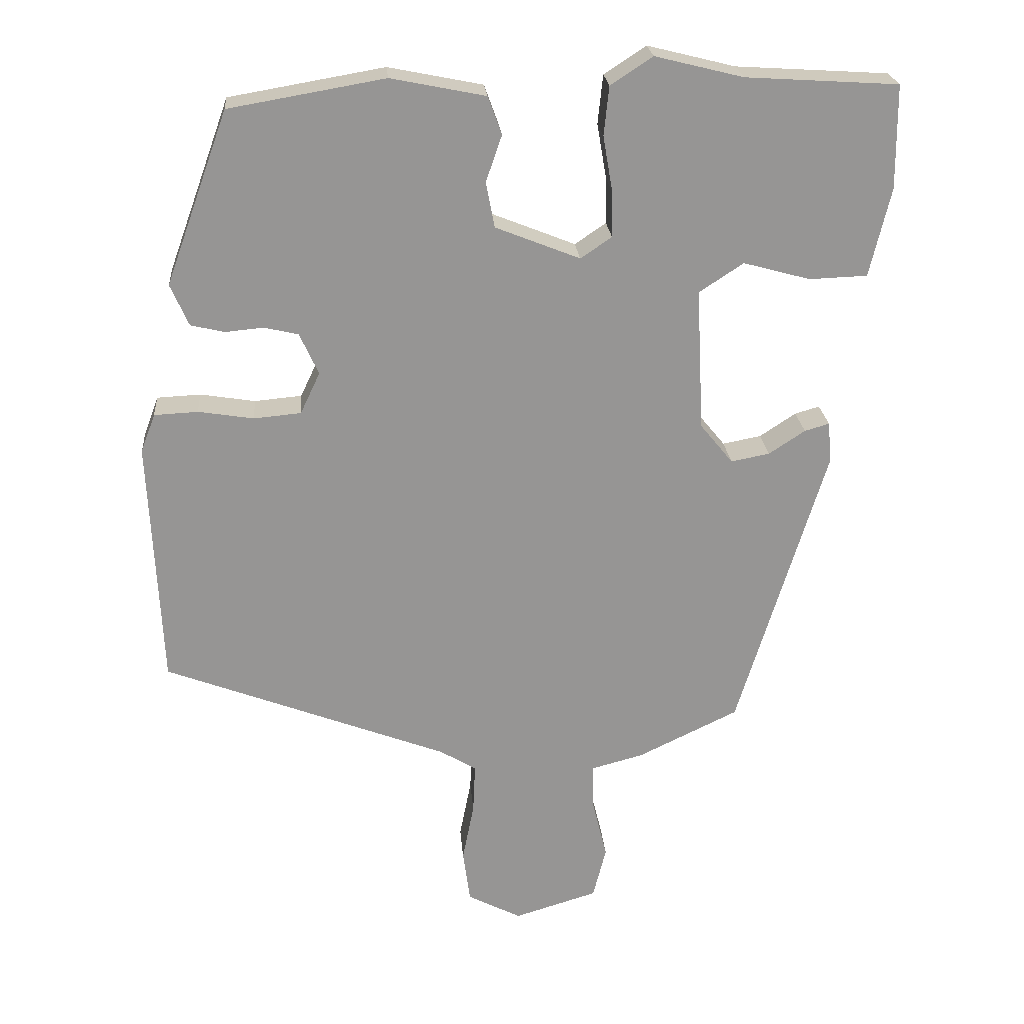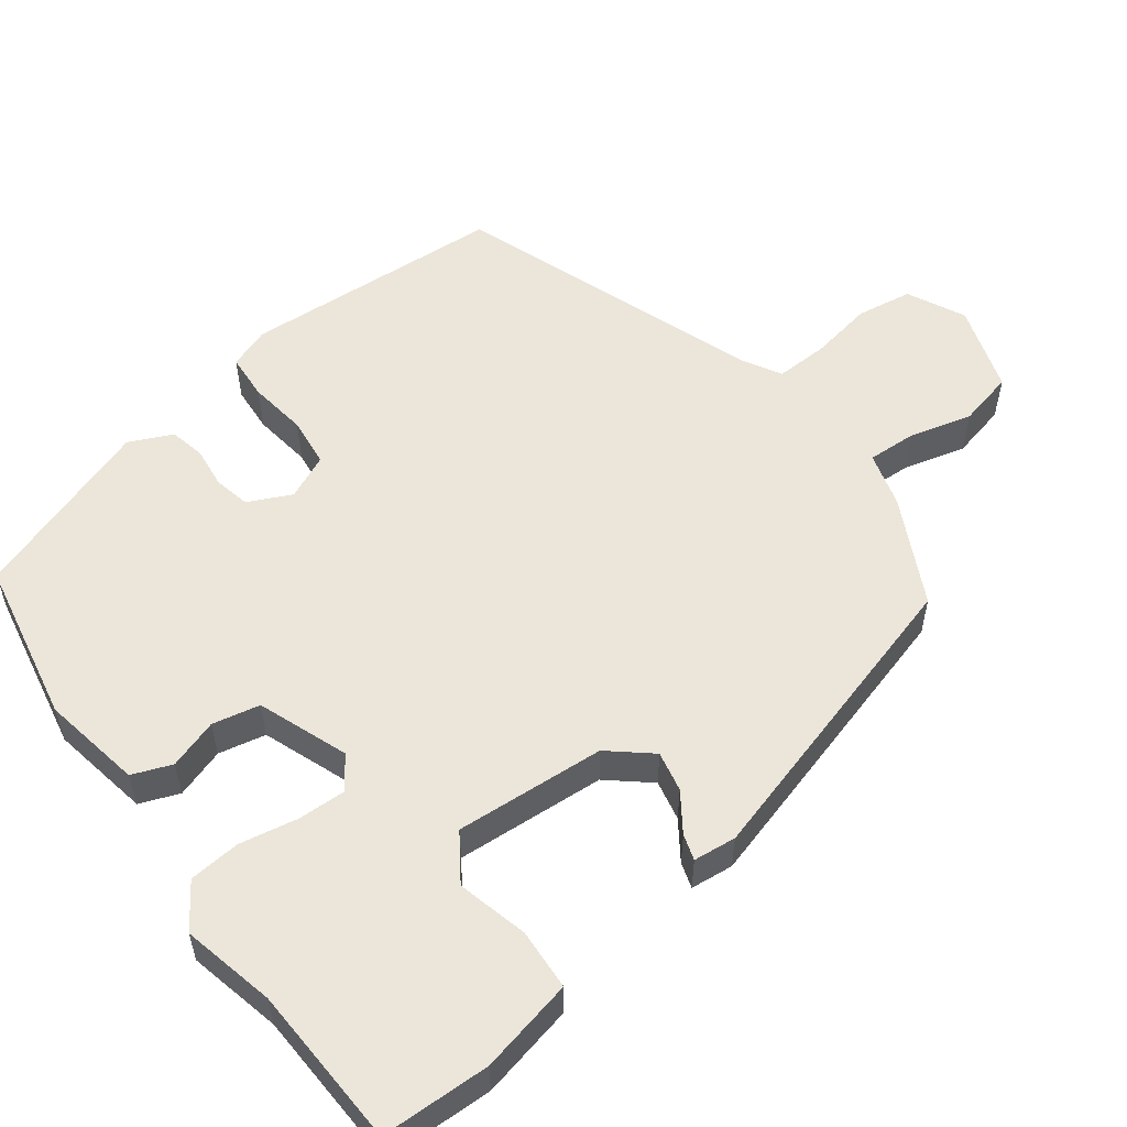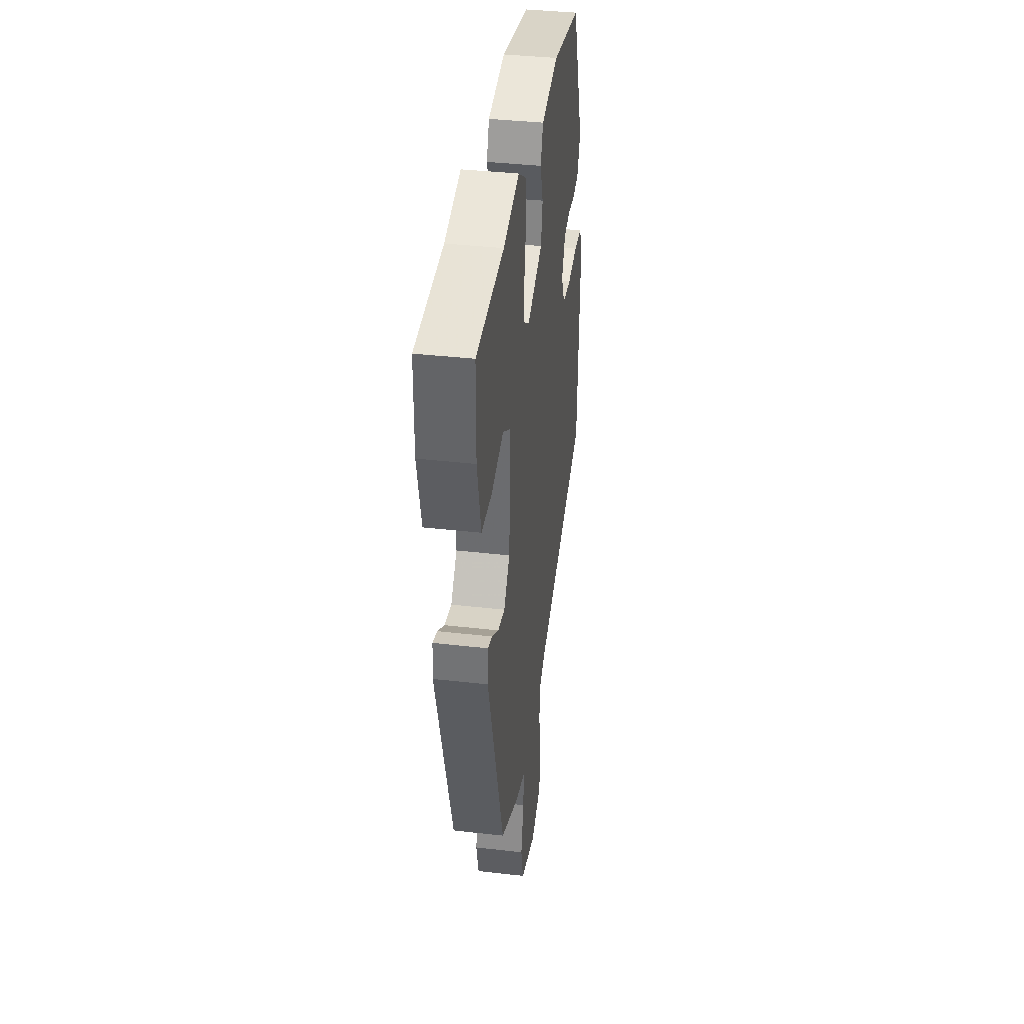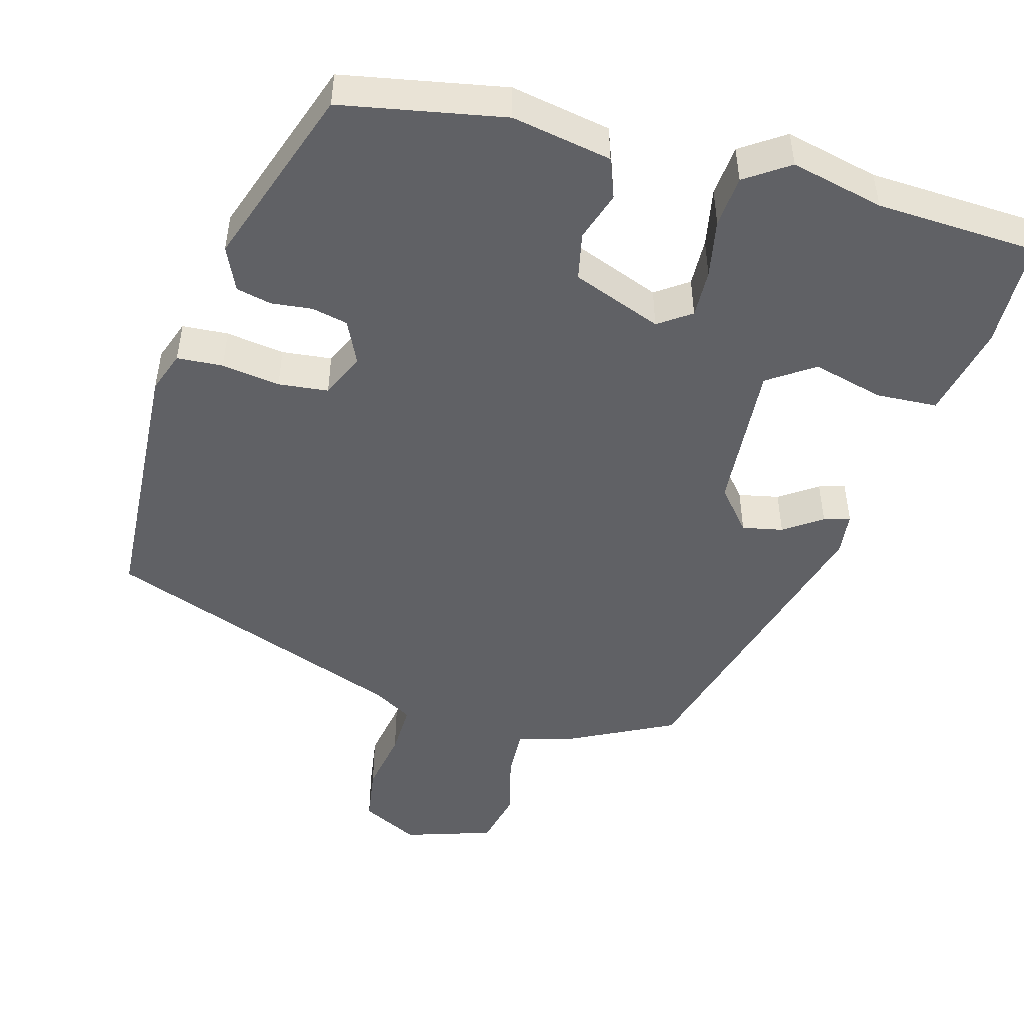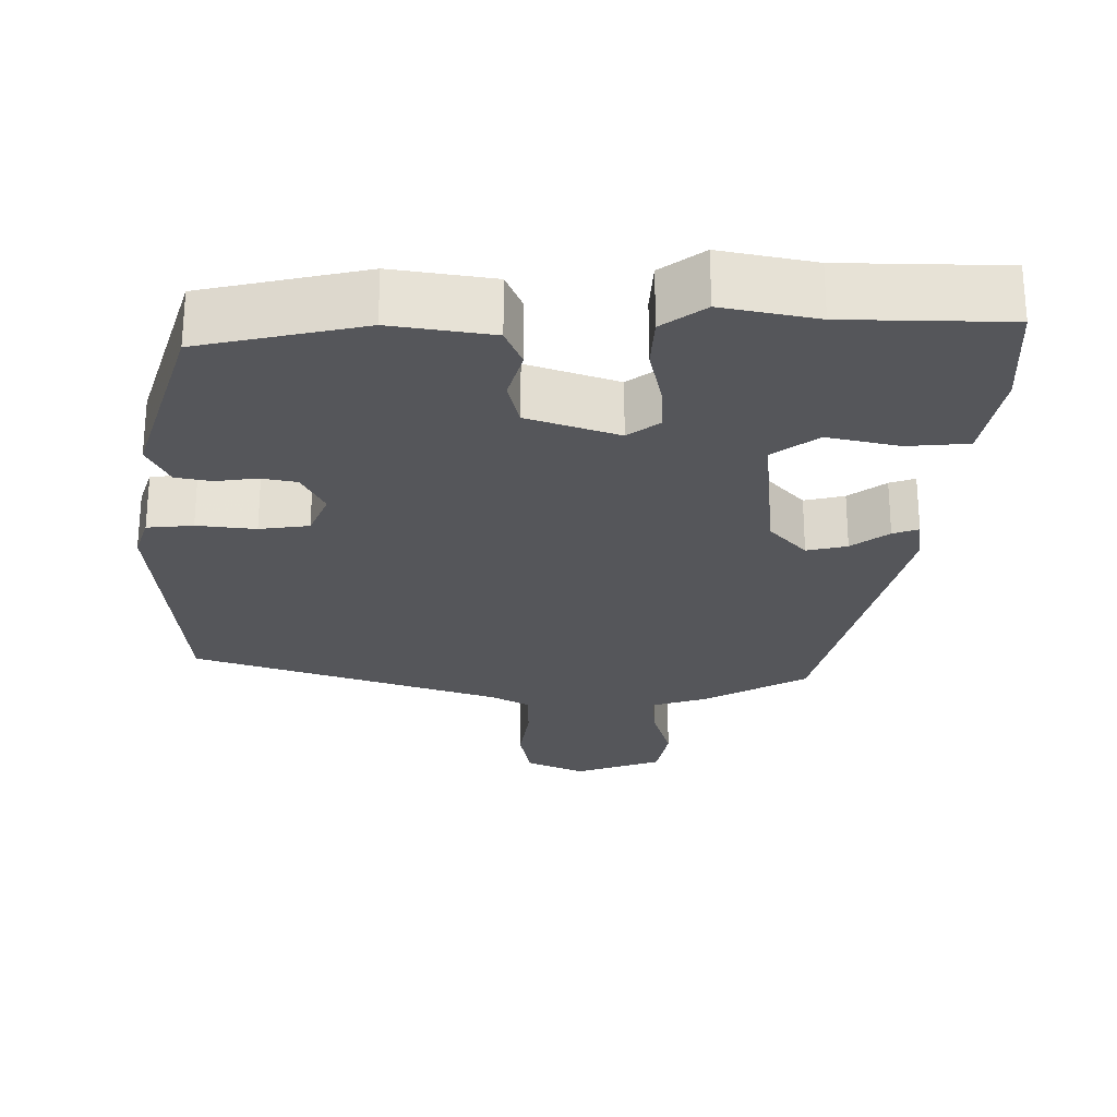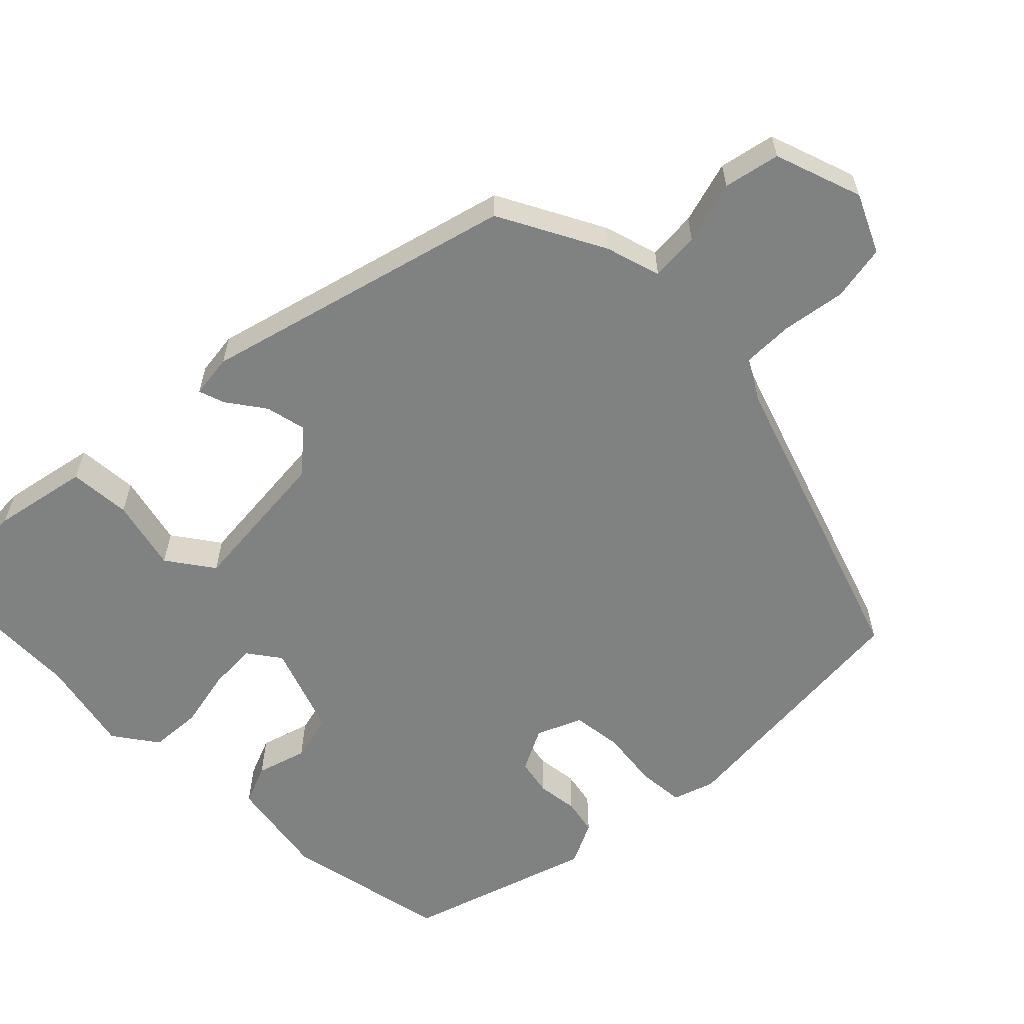
<metadata>
{"format":"obj","ext":"obj","renderer":"f3d","projection":"perspective","resolution":1024,"background":"white","views":[{"elev":22.9,"azim":-4.6,"up":"+Z"},{"elev":55.5,"azim":54.2,"up":"+Y"},{"elev":38.1,"azim":98.3,"up":"+Z"},{"elev":-49.0,"azim":-14.6,"up":"+Y"},{"elev":-26.1,"azim":2.2,"up":"+Y"},{"elev":-60.3,"azim":137.0,"up":"+Y"}]}
</metadata>
<code>
v 0.333 0.07 -0.435
v 0.194 0.07 -0.502
v 0.122 0.07 -0.521
v 0.124 0.07 -0.585
v 0.144 0.07 -0.667
v 0.126 0.07 -0.739
v 0.011 0.07 -0.774
v -0.063 0.07 -0.736
v -0.073 0.07 -0.663
v -0.057 0.07 -0.581
v -0.054 0.07 -0.513
v -0.104 0.07 -0.483
v -0.496 0.07 -0.334
v -0.512 0.07 0.007
v -0.492 0.07 0.06
v -0.432 0.07 0.063
v -0.356 0.07 0.051
v -0.291 0.07 0.057
v -0.264 0.07 0.114
v -0.29 0.07 0.171
v -0.337 0.07 0.182
v -0.39 0.07 0.177
v -0.436 0.07 0.188
v -0.461 0.07 0.245
v -0.375 0.07 0.482
v -0.161 0.07 0.519
v -0.031 0.07 0.493
v -0.012 0.07 0.441
v -0.034 0.07 0.377
v -0.022 0.07 0.315
v 0.094 0.07 0.269
v 0.137 0.07 0.298
v 0.136 0.07 0.361
v 0.123 0.07 0.437
v 0.13 0.07 0.504
v 0.188 0.07 0.542
v 0.309 0.07 0.512
v 0.519 0.07 0.499
v 0.52 0.07 0.357
v 0.491 0.07 0.235
v 0.411 0.07 0.232
v 0.319 0.07 0.257
v 0.258 0.07 0.217
v 0.268 0.07 0.021
v 0.313 0.07 -0.034
v 0.366 0.07 -0.024
v 0.416 0.07 0.009
v 0.45 0.07 0.019
v 0.455 0.07 -0.037
v 0.333 0 -0.435
v 0.194 0 -0.502
v 0.122 0 -0.521
v 0.124 0 -0.585
v 0.144 0 -0.667
v 0.126 0 -0.739
v 0.011 0 -0.774
v -0.063 0 -0.736
v -0.073 0 -0.663
v -0.057 0 -0.581
v -0.054 0 -0.513
v -0.104 0 -0.483
v -0.496 0 -0.334
v -0.512 0 0.007
v -0.492 0 0.06
v -0.432 0 0.063
v -0.356 0 0.051
v -0.291 0 0.057
v -0.264 0 0.114
v -0.29 0 0.171
v -0.337 0 0.182
v -0.39 0 0.177
v -0.436 0 0.188
v -0.461 0 0.245
v -0.375 0 0.482
v -0.161 0 0.519
v -0.031 0 0.493
v -0.012 0 0.441
v -0.034 0 0.377
v -0.022 0 0.315
v 0.094 0 0.269
v 0.137 0 0.298
v 0.136 0 0.361
v 0.123 0 0.437
v 0.13 0 0.504
v 0.188 0 0.542
v 0.309 0 0.512
v 0.519 0 0.499
v 0.52 0 0.357
v 0.491 0 0.235
v 0.411 0 0.232
v 0.319 0 0.257
v 0.258 0 0.217
v 0.268 0 0.021
v 0.313 0 -0.034
v 0.366 0 -0.024
v 0.416 0 0.009
v 0.45 0 0.019
v 0.455 0 -0.037
f 46 47 48 49
f 45 46 49 1
f 44 45 1 2
f 43 44 2 3
f 39 40 41 42
f 37 38 39 42
f 37 42 43
f 36 37 43 3
f 33 34 35 36
f 32 33 36
f 26 27 28 29
f 26 29 30
f 25 26 30
f 24 25 30
f 21 22 23 24
f 20 21 24 30
f 19 20 30 31
f 14 15 16 17
f 12 13 14 17
f 11 12 17 18
f 7 8 9 10
f 7 10 11
f 4 5 6 7
f 3 4 7 11
f 32 36 3
f 31 32 3 11
f 11 18 19 31
f 98 97 96 95
f 50 98 95 94
f 51 50 94 93
f 52 51 93 92
f 91 90 89 88
f 91 88 87 86
f 92 91 86
f 52 92 86 85
f 85 84 83 82
f 85 82 81
f 78 77 76 75
f 79 78 75
f 79 75 74
f 79 74 73
f 73 72 71 70
f 79 73 70 69
f 80 79 69 68
f 66 65 64 63
f 66 63 62 61
f 67 66 61 60
f 59 58 57 56
f 60 59 56
f 56 55 54 53
f 60 56 53 52
f 52 85 81
f 60 52 81 80
f 80 68 67 60
f 1 50 51 2
f 2 51 52 3
f 3 52 53 4
f 4 53 54 5
f 5 54 55 6
f 6 55 56 7
f 7 56 57 8
f 8 57 58 9
f 9 58 59 10
f 10 59 60 11
f 11 60 61 12
f 12 61 62 13
f 13 62 63 14
f 14 63 64 15
f 15 64 65 16
f 16 65 66 17
f 17 66 67 18
f 18 67 68 19
f 19 68 69 20
f 20 69 70 21
f 21 70 71 22
f 22 71 72 23
f 23 72 73 24
f 24 73 74 25
f 25 74 75 26
f 26 75 76 27
f 27 76 77 28
f 28 77 78 29
f 29 78 79 30
f 30 79 80 31
f 31 80 81 32
f 32 81 82 33
f 33 82 83 34
f 34 83 84 35
f 35 84 85 36
f 36 85 86 37
f 37 86 87 38
f 38 87 88 39
f 39 88 89 40
f 40 89 90 41
f 41 90 91 42
f 42 91 92 43
f 43 92 93 44
f 44 93 94 45
f 45 94 95 46
f 46 95 96 47
f 47 96 97 48
f 48 97 98 49
f 49 98 50 1

</code>
